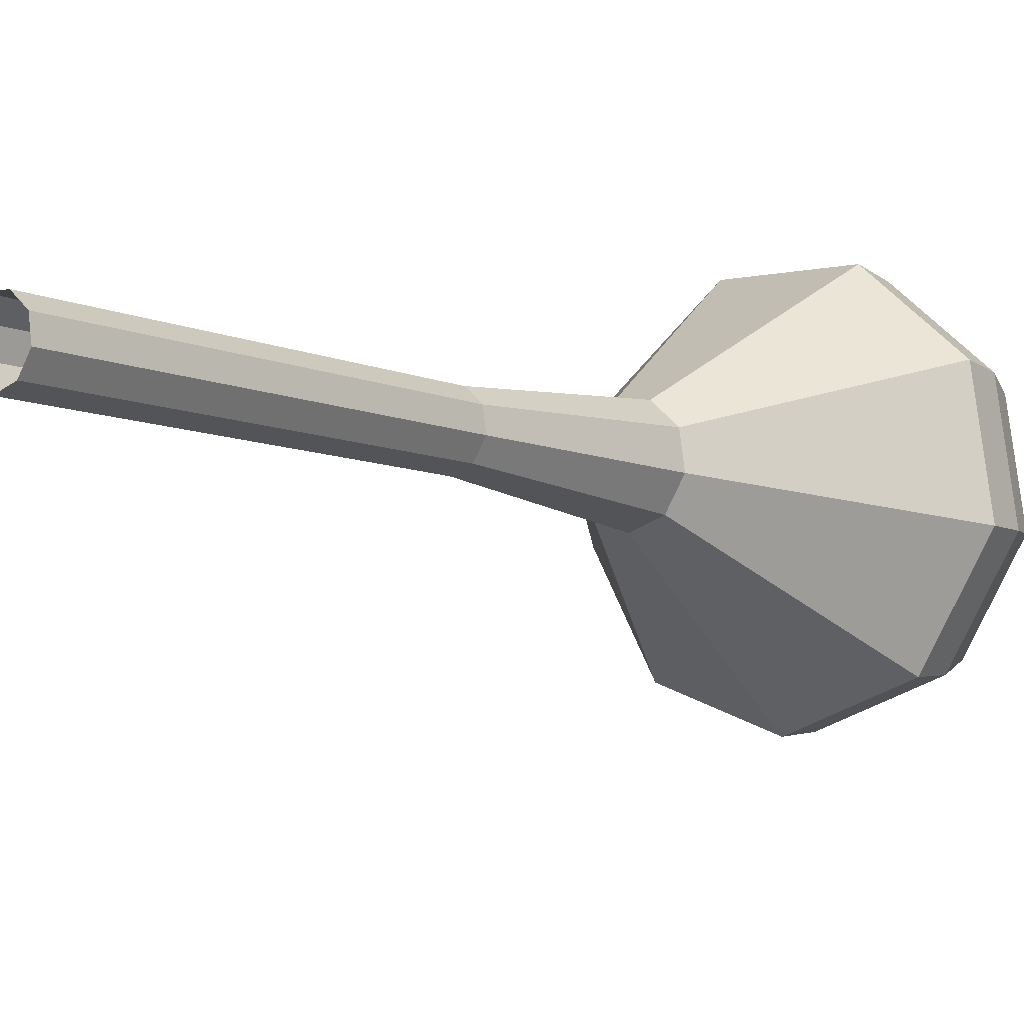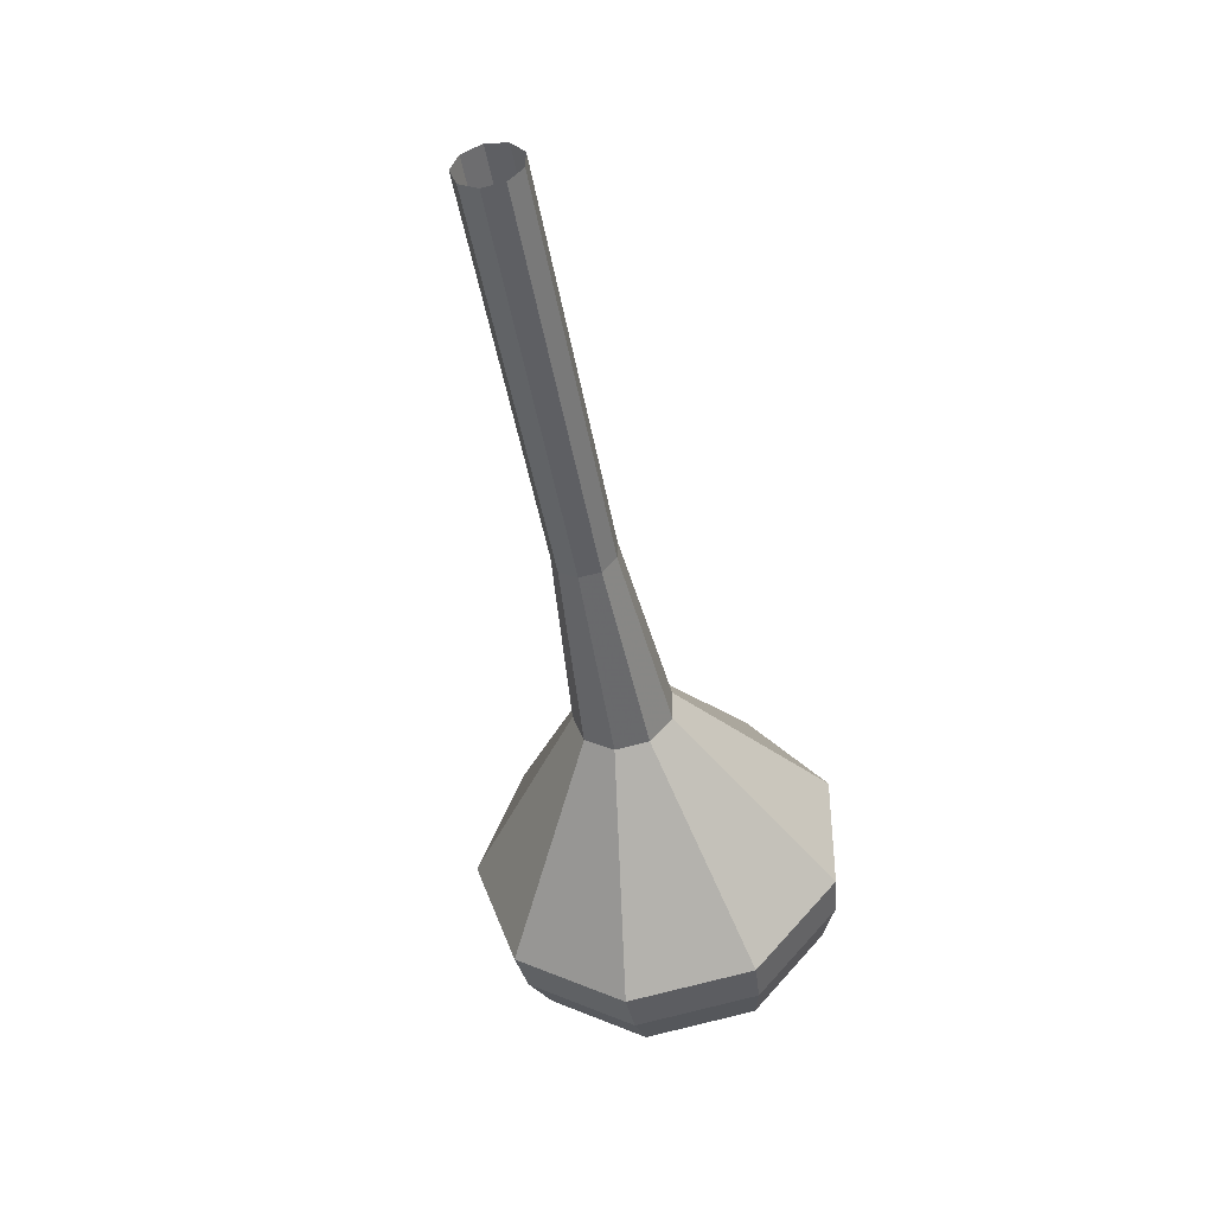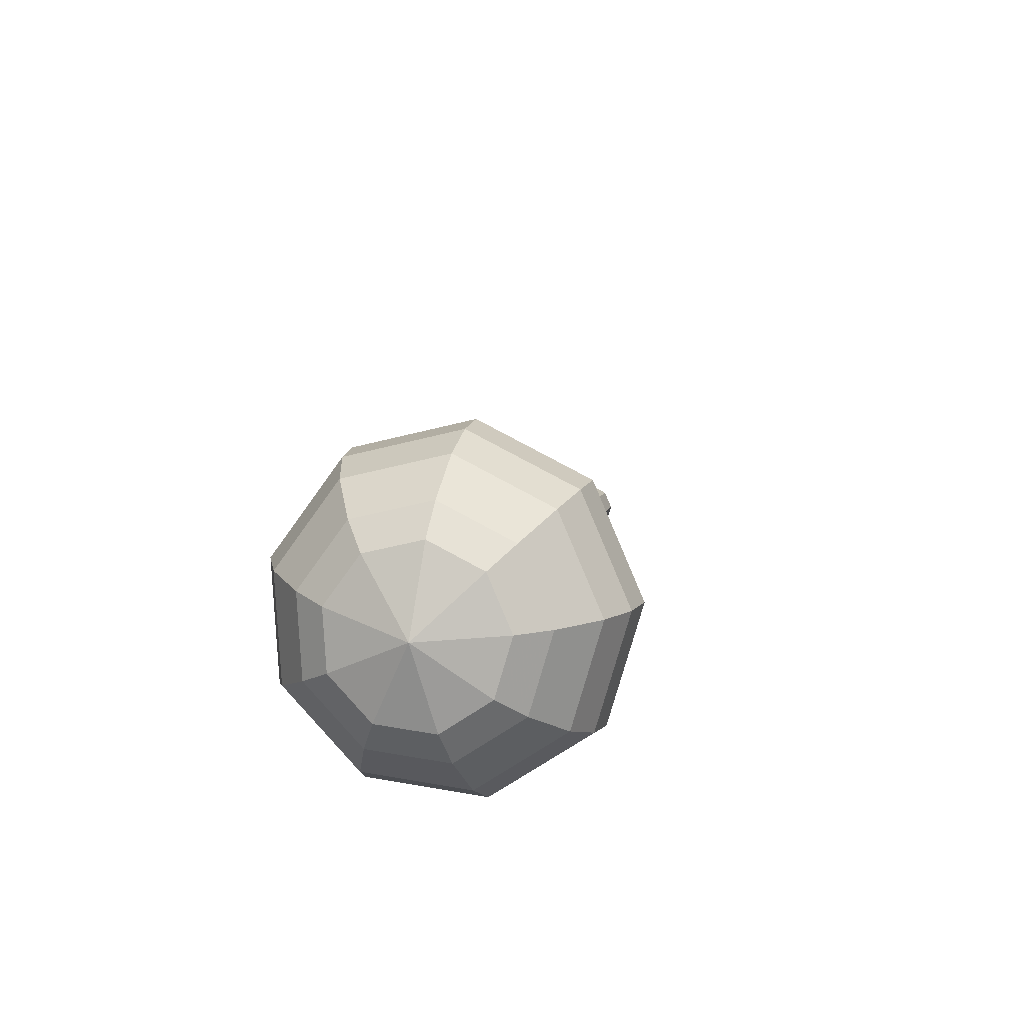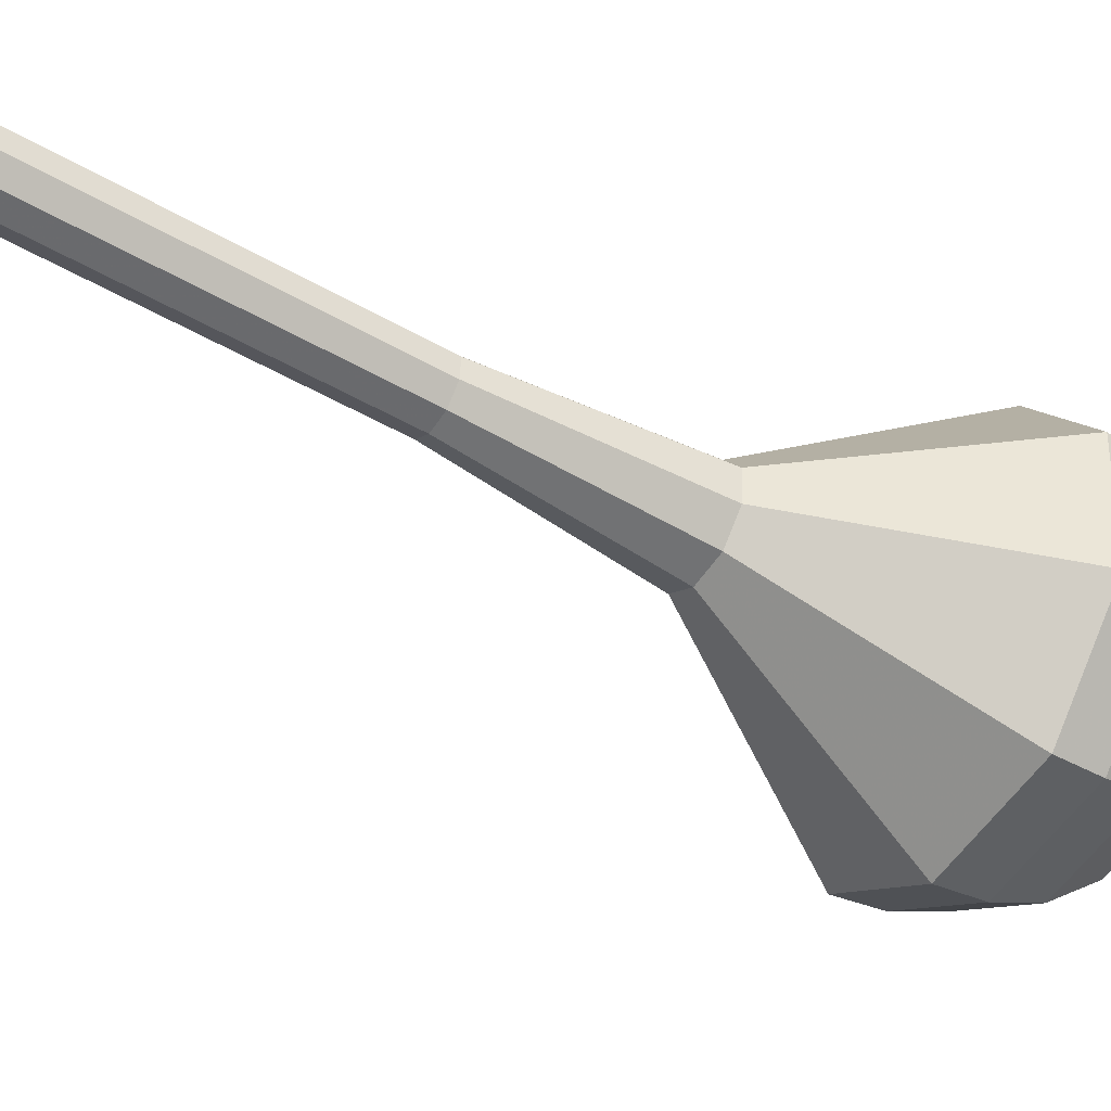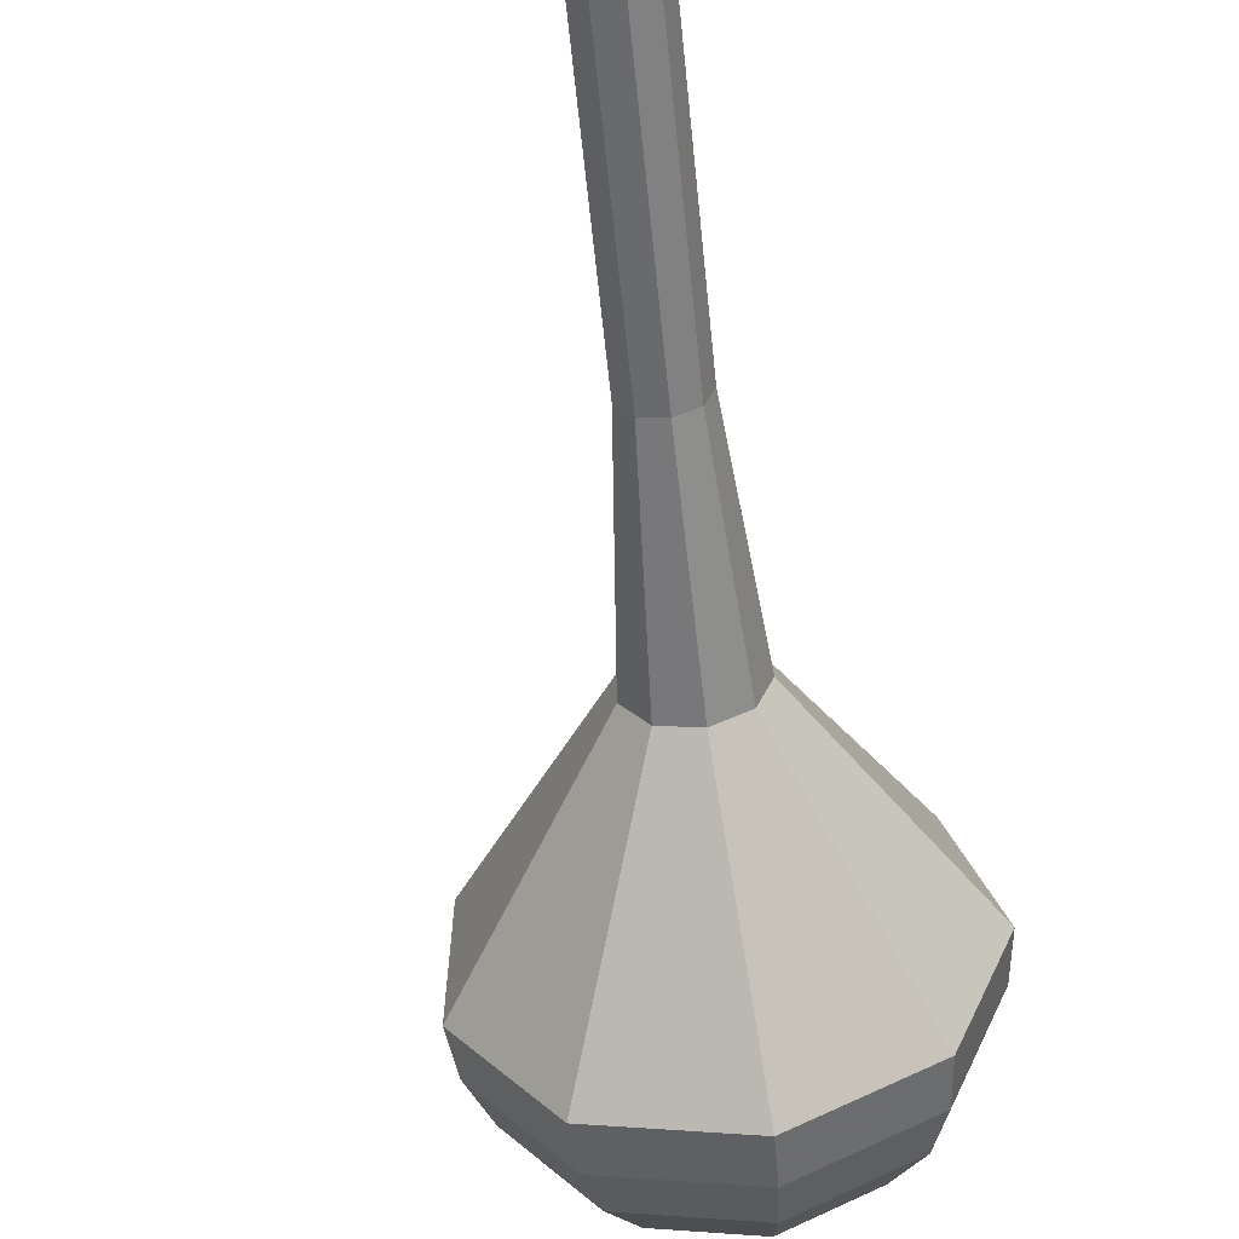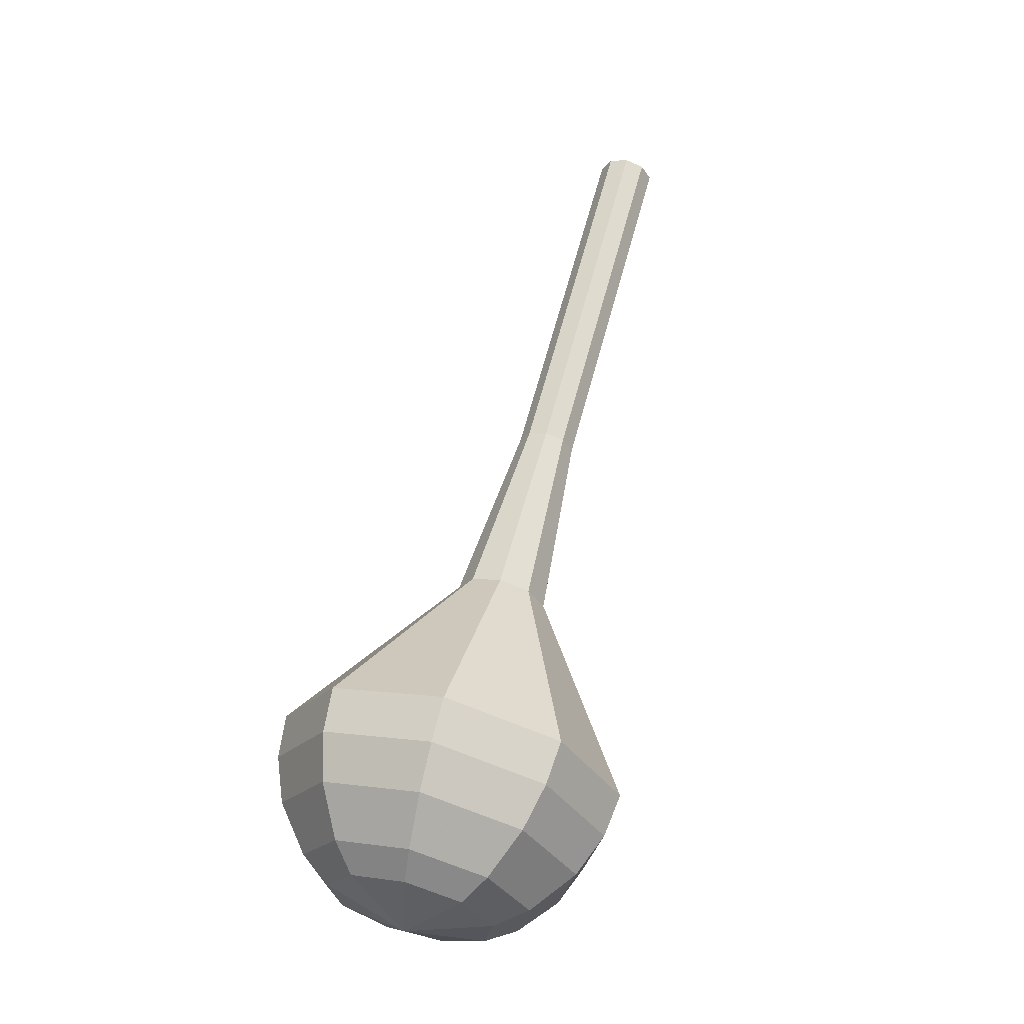
<metadata>
{"format":"obj","ext":"obj","renderer":"f3d","projection":"perspective","resolution":1024,"background":"white","views":[{"elev":11.2,"azim":-117.5,"up":"+Z"},{"elev":18.6,"azim":-34.1,"up":"+Y"},{"elev":-58.1,"azim":149.0,"up":"+Y"},{"elev":-20.0,"azim":-97.0,"up":"+Z"},{"elev":-41.3,"azim":-151.1,"up":"+Z"},{"elev":-5.5,"azim":157.2,"up":"+Y"}]}
</metadata>
<code>
g tube1
v 110.3 108 100.8
v 110.5 108.3 100.1
v 111.1 108.7 99.65
v 111.9 108.9 99.79
v 112.5 109 100.4
v 112.5 108.8 101.3
v 112.1 108.4 101.9
v 111.3 108.1 102
v 110.6 107.9 101.6
v 110.3 108 100.8
v 111.8 104.3 99.8
v 112 104.6 99.02
v 112.7 105 98.61
v 113.5 105.3 98.75
v 114 105.3 99.39
v 114.1 105.1 100.2
v 113.7 104.8 100.8
v 112.9 104.4 101
v 112.2 104.2 100.6
v 111.8 104.3 99.8
v 113.4 100.6 98.76
v 113.6 100.9 97.98
v 114.2 101.3 97.57
v 115 101.6 97.71
v 115.6 101.7 98.34
v 115.7 101.5 99.17
v 115.2 101.1 99.8
v 114.5 100.7 99.95
v 113.8 100.5 99.53
v 113.4 100.6 98.76
v 115 96.92 97.71
v 115.2 97.22 96.94
v 115.8 97.61 96.52
v 116.6 97.9 96.67
v 117.2 97.97 97.3
v 117.3 97.77 98.13
v 116.8 97.4 98.76
v 116.1 97.04 98.9
v 115.3 96.85 98.49
v 115 96.92 97.71
v 116.6 93.24 96.67
v 116.8 93.54 95.89
v 117.4 93.93 95.48
v 118.2 94.22 95.62
v 118.7 94.29 96.26
v 118.8 94.09 97.08
v 118.4 93.72 97.72
v 117.6 93.36 97.86
v 116.9 93.16 97.45
v 116.6 93.24 96.67
v 119 85.58 94.59
v 119.3 86.06 93.35
v 120.3 86.68 92.69
v 121.6 87.15 92.92
v 122.5 87.25 93.93
v 122.6 86.94 95.24
v 121.9 86.35 96.25
v 120.7 85.78 96.48
v 119.6 85.47 95.82
v 119 85.58 94.59
v 117.1 76.05 92.5
v 118.2 77.86 87.83
v 122.1 80.2 85.35
v 126.8 81.98 86.21
v 130.2 82.36 90.02
v 130.7 81.17 94.98
v 128.1 78.97 98.79
v 123.5 76.78 99.65
v 119.2 75.63 97.17
v 117.1 76.05 92.5
v 118 74.48 92.03
v 119.1 76.23 87.51
v 122.8 78.49 85.11
v 127.4 80.22 85.94
v 130.7 80.59 89.62
v 131.2 79.44 94.43
v 128.7 77.3 98.11
v 124.3 75.18 98.95
v 120.1 74.06 96.54
v 118 74.48 92.03
v 119.5 73.11 91.55
v 120.4 74.68 87.51
v 123.8 76.7 85.36
v 127.9 78.24 86.11
v 130.8 78.57 89.41
v 131.3 77.55 93.7
v 129 75.63 97
v 125 73.74 97.74
v 121.3 72.74 95.6
v 119.5 73.11 91.55
v 121.6 72.05 91.08
v 122.3 73.24 88
v 124.9 74.79 86.35
v 128 75.96 86.92
v 130.3 76.22 89.44
v 130.6 75.43 92.72
v 128.8 73.97 95.24
v 125.8 72.52 95.81
v 123 71.76 94.17
v 121.6 72.05 91.08
v 123.2 71.73 90.85
v 123.7 72.61 88.59
v 125.6 73.74 87.39
v 127.9 74.6 87.8
v 129.5 74.79 89.64
v 129.8 74.21 92.05
v 128.5 73.14 93.89
v 126.3 72.08 94.31
v 124.2 71.53 93.1
v 123.2 71.73 90.85
v 126.9 72.33 90.61
v 126.9 72.33 90.61
v 126.9 72.33 90.61
v 126.9 72.33 90.61
v 126.9 72.33 90.61
v 126.9 72.33 90.61
v 126.9 72.33 90.61
v 126.9 72.33 90.61
v 126.9 72.33 90.61
v 126.9 72.33 90.61
f 1 2 12
f 12 11 1
f 2 3 13
f 13 12 2
f 3 4 14
f 14 13 3
f 4 5 15
f 15 14 4
f 5 6 16
f 16 15 5
f 6 7 17
f 17 16 6
f 7 8 18
f 18 17 7
f 8 9 19
f 19 18 8
f 9 10 20
f 20 19 9
f 11 12 22
f 22 21 11
f 12 13 23
f 23 22 12
f 13 14 24
f 24 23 13
f 14 15 25
f 25 24 14
f 15 16 26
f 26 25 15
f 16 17 27
f 27 26 16
f 17 18 28
f 28 27 17
f 18 19 29
f 29 28 18
f 19 20 30
f 30 29 19
f 21 22 32
f 32 31 21
f 22 23 33
f 33 32 22
f 23 24 34
f 34 33 23
f 24 25 35
f 35 34 24
f 25 26 36
f 36 35 25
f 26 27 37
f 37 36 26
f 27 28 38
f 38 37 27
f 28 29 39
f 39 38 28
f 29 30 40
f 40 39 29
f 31 32 42
f 42 41 31
f 32 33 43
f 43 42 32
f 33 34 44
f 44 43 33
f 34 35 45
f 45 44 34
f 35 36 46
f 46 45 35
f 36 37 47
f 47 46 36
f 37 38 48
f 48 47 37
f 38 39 49
f 49 48 38
f 39 40 50
f 50 49 39
f 41 42 52
f 52 51 41
f 42 43 53
f 53 52 42
f 43 44 54
f 54 53 43
f 44 45 55
f 55 54 44
f 45 46 56
f 56 55 45
f 46 47 57
f 57 56 46
f 47 48 58
f 58 57 47
f 48 49 59
f 59 58 48
f 49 50 60
f 60 59 49
f 51 52 62
f 62 61 51
f 52 53 63
f 63 62 52
f 53 54 64
f 64 63 53
f 54 55 65
f 65 64 54
f 55 56 66
f 66 65 55
f 56 57 67
f 67 66 56
f 57 58 68
f 68 67 57
f 58 59 69
f 69 68 58
f 59 60 70
f 70 69 59
f 61 62 72
f 72 71 61
f 62 63 73
f 73 72 62
f 63 64 74
f 74 73 63
f 64 65 75
f 75 74 64
f 65 66 76
f 76 75 65
f 66 67 77
f 77 76 66
f 67 68 78
f 78 77 67
f 68 69 79
f 79 78 68
f 69 70 80
f 80 79 69
f 71 72 82
f 82 81 71
f 72 73 83
f 83 82 72
f 73 74 84
f 84 83 73
f 74 75 85
f 85 84 74
f 75 76 86
f 86 85 75
f 76 77 87
f 87 86 76
f 77 78 88
f 88 87 77
f 78 79 89
f 89 88 78
f 79 80 90
f 90 89 79
f 81 82 92
f 92 91 81
f 82 83 93
f 93 92 82
f 83 84 94
f 94 93 83
f 84 85 95
f 95 94 84
f 85 86 96
f 96 95 85
f 86 87 97
f 97 96 86
f 87 88 98
f 98 97 87
f 88 89 99
f 99 98 88
f 89 90 100
f 100 99 89
f 91 92 102
f 102 101 91
f 92 93 103
f 103 102 92
f 93 94 104
f 104 103 93
f 94 95 105
f 105 104 94
f 95 96 106
f 106 105 95
f 96 97 107
f 107 106 96
f 97 98 108
f 108 107 97
f 98 99 109
f 109 108 98
f 99 100 110
f 110 109 99
f 101 102 112
f 112 111 101
f 102 103 113
f 113 112 102
f 103 104 114
f 114 113 103
f 104 105 115
f 115 114 104
f 105 106 116
f 116 115 105
f 106 107 117
f 117 116 106
f 107 108 118
f 118 117 107
f 108 109 119
f 119 118 108
f 109 110 120
f 120 119 109
g

</code>
